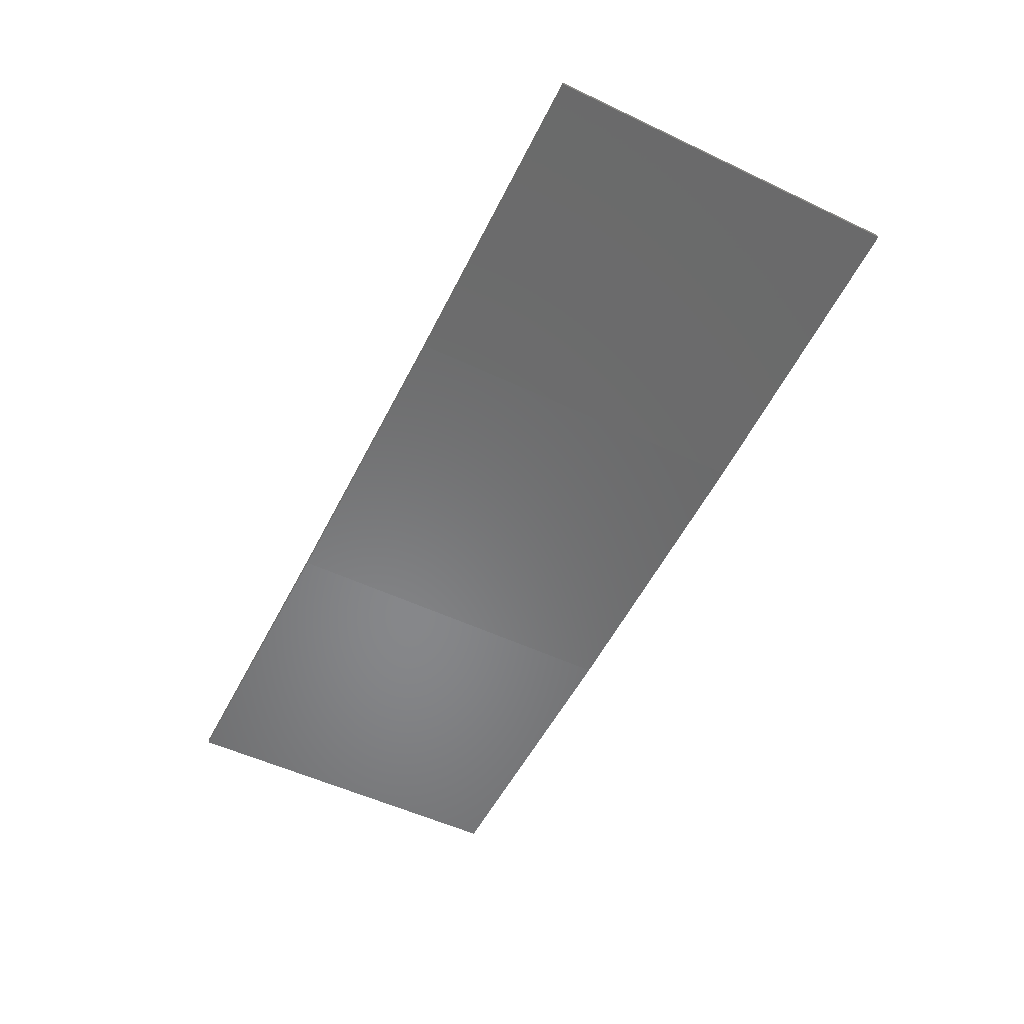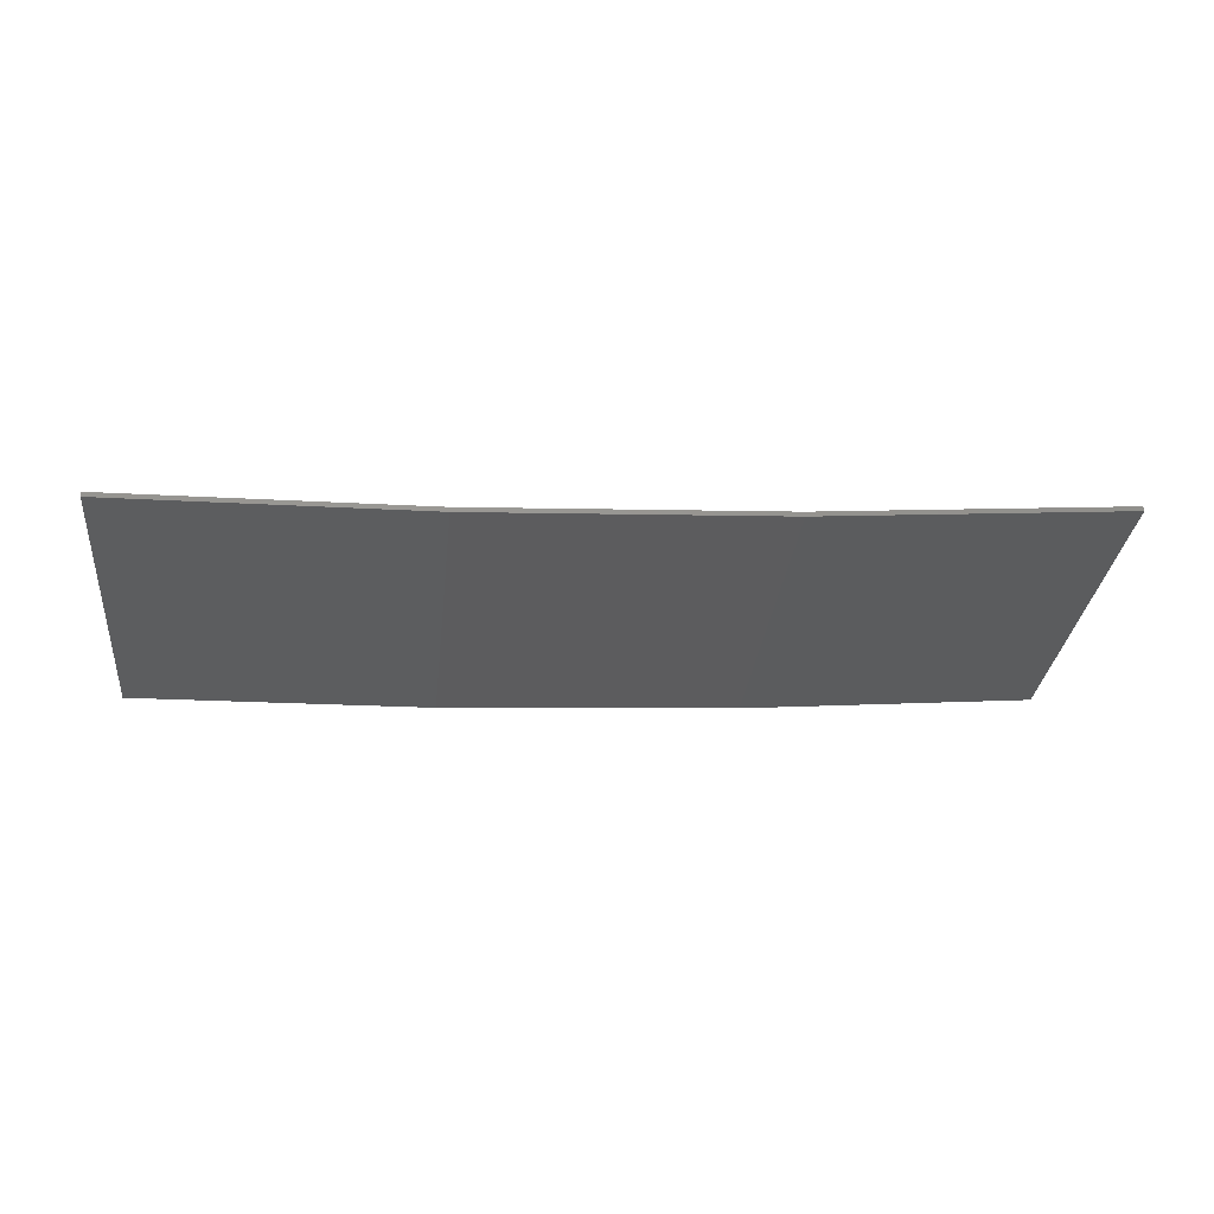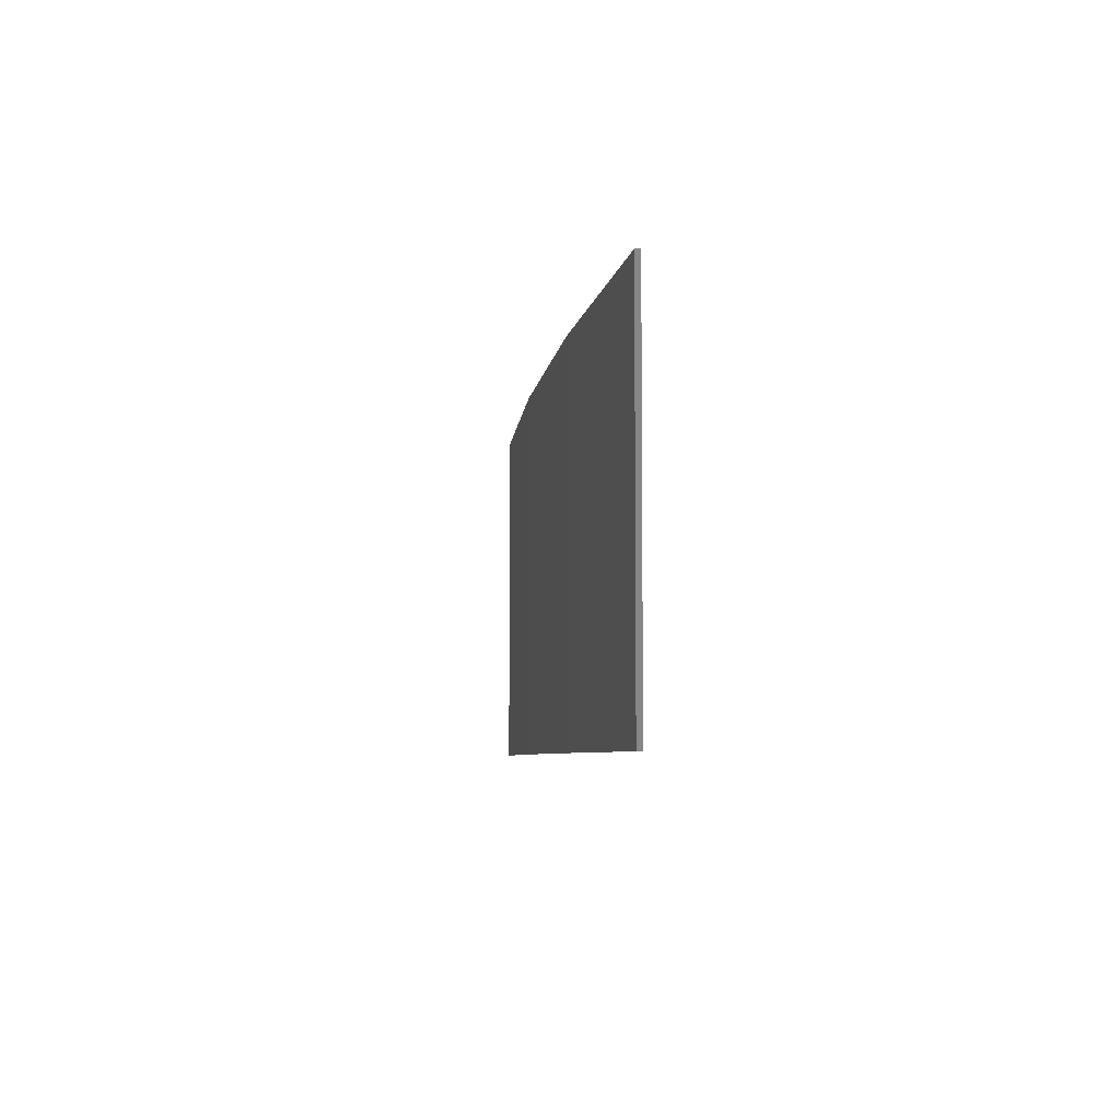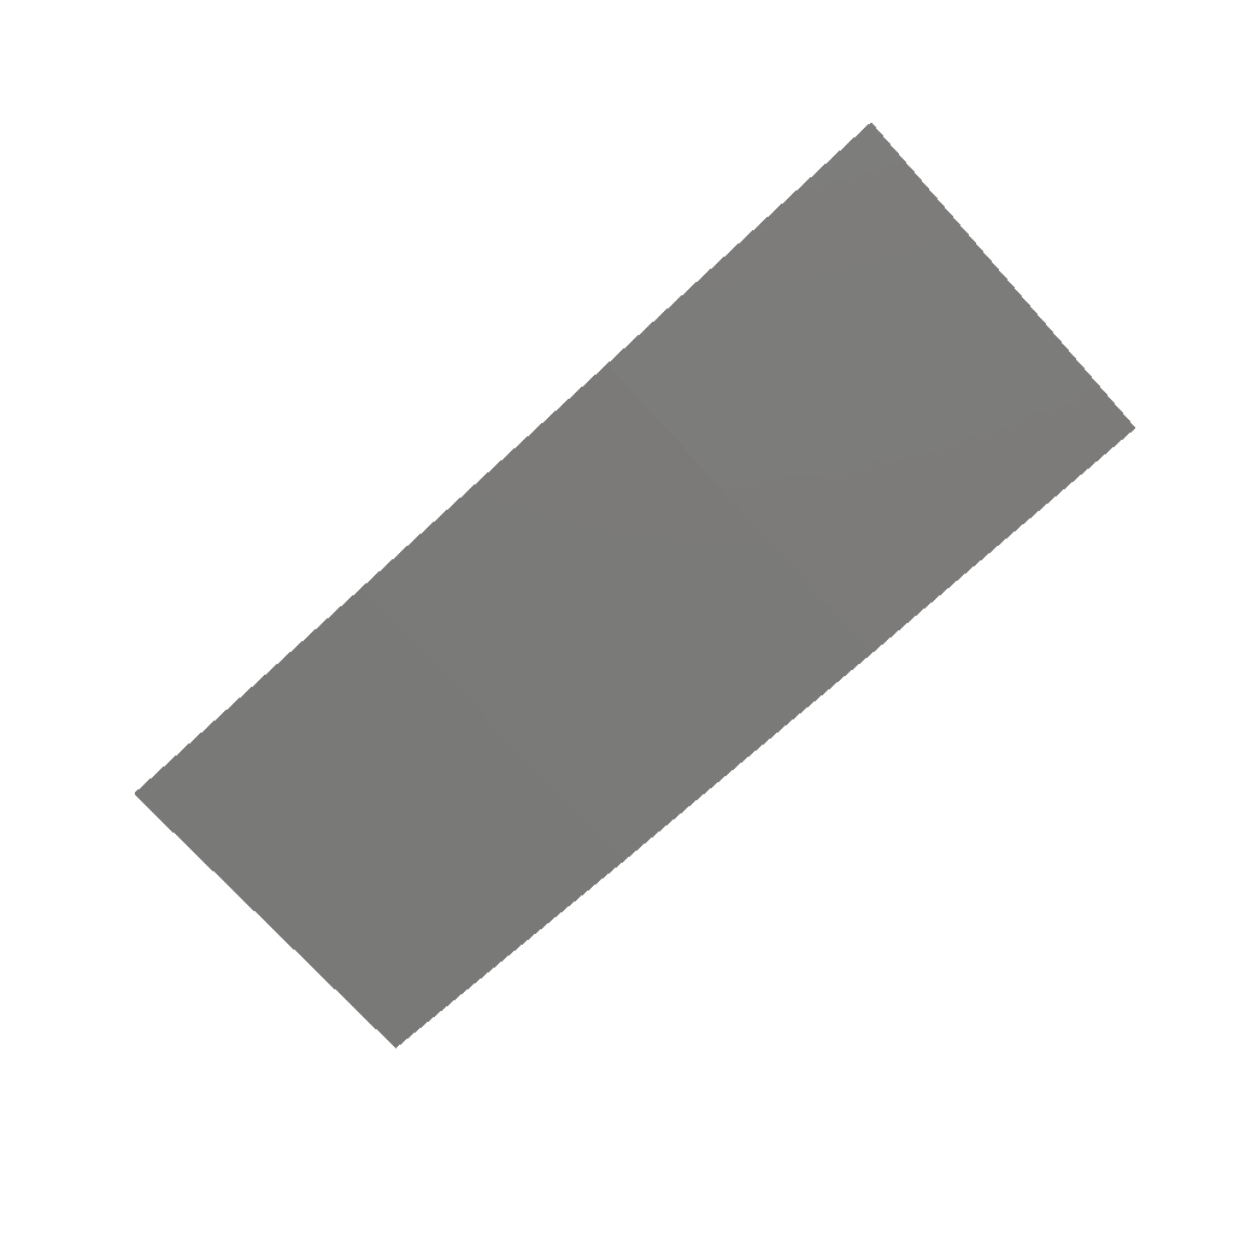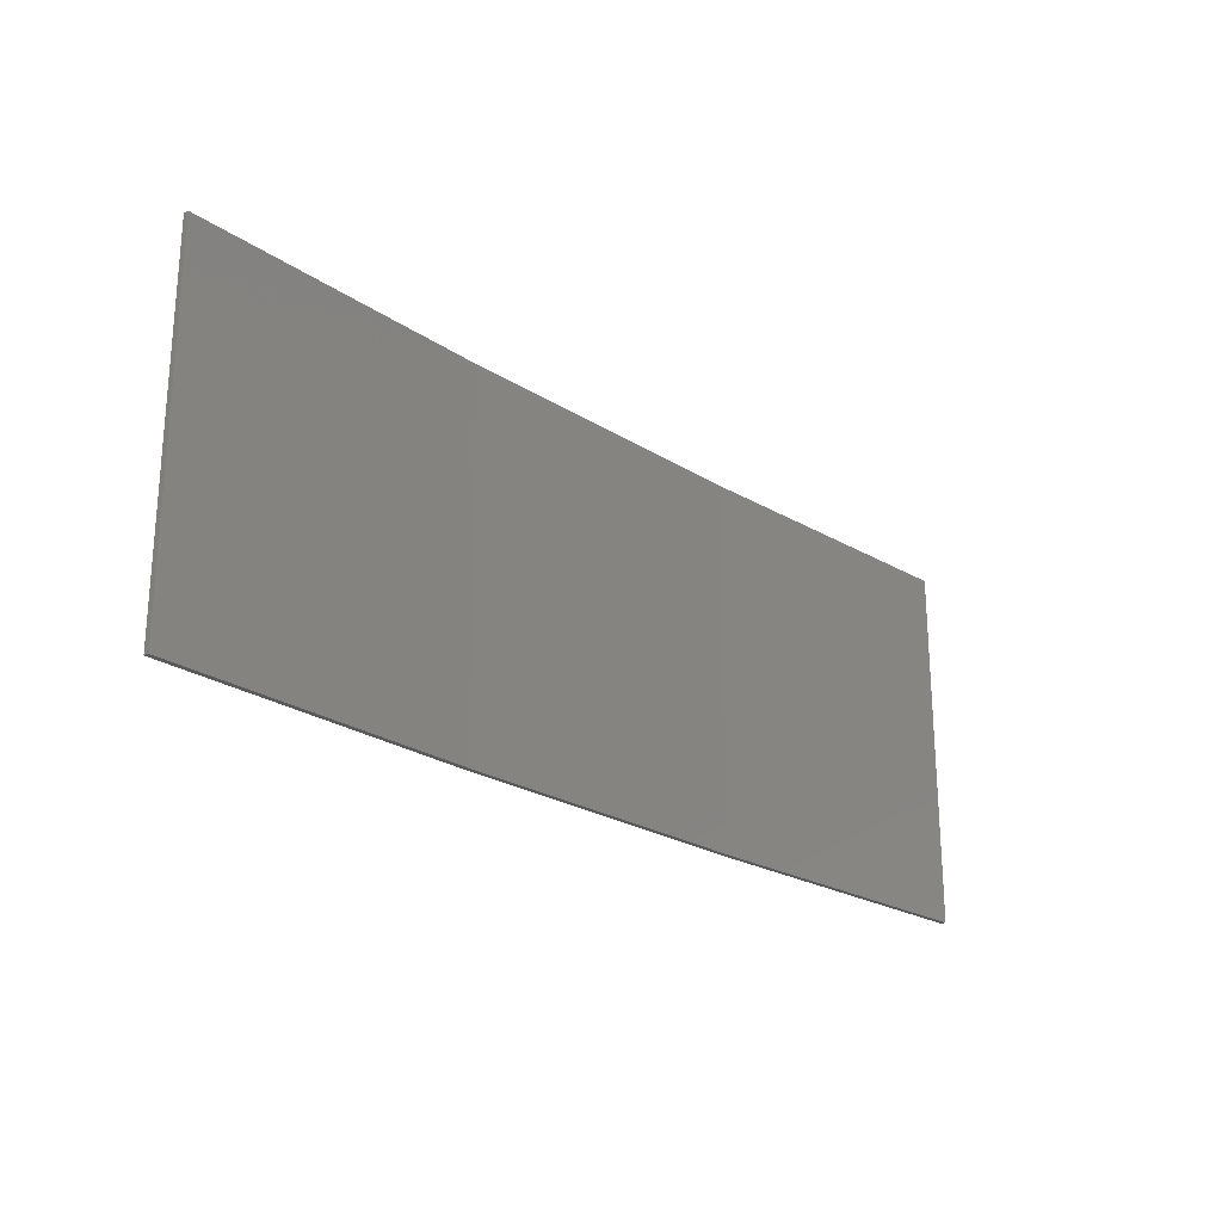
<metadata>
{"format":"stl","ext":"stl","renderer":"f3d","projection":"perspective","resolution":1024,"background":"white","views":[{"elev":-52.9,"azim":63.1,"up":"+Y"},{"elev":-30.6,"azim":-6.0,"up":"+Y"},{"elev":-5.6,"azim":86.1,"up":"+Z"},{"elev":-75.7,"azim":-137.4,"up":"+Y"},{"elev":-23.7,"azim":136.6,"up":"+Z"}]}
</metadata>
<code>
# stl→obj: 16 verts, 28 faces
v 0.5779 -4.351 -273.8
v 0.5779 -4.351 -277.4
v 3.643 -4.292 -277.4
v 3.643 -4.292 -273.8
v 6.704 -4.13 -277.4
v 6.704 -4.13 -273.8
v 9.758 -3.863 -277.4
v 9.758 -3.863 -273.8
v 9.753 -3.814 -277.4
v 9.753 -3.814 -273.8
v 0.5778 -4.301 -277.4
v 0.5778 -4.301 -273.8
v 3.641 -4.242 -277.4
v 3.641 -4.242 -273.8
v 6.701 -4.08 -273.8
v 6.701 -4.08 -277.4
f 1 2 3
f 4 3 5
f 4 1 3
f 6 5 7
f 6 4 5
f 8 6 7
f 8 7 9
f 10 8 9
f 11 12 13
f 12 14 13
f 13 15 16
f 16 15 9
f 14 15 13
f 15 10 9
f 12 11 2
f 1 12 2
f 15 6 10
f 10 6 8
f 14 4 15
f 15 4 6
f 12 1 14
f 14 1 4
f 16 9 7
f 5 16 7
f 13 16 5
f 3 13 5
f 11 13 3
f 2 11 3

</code>
